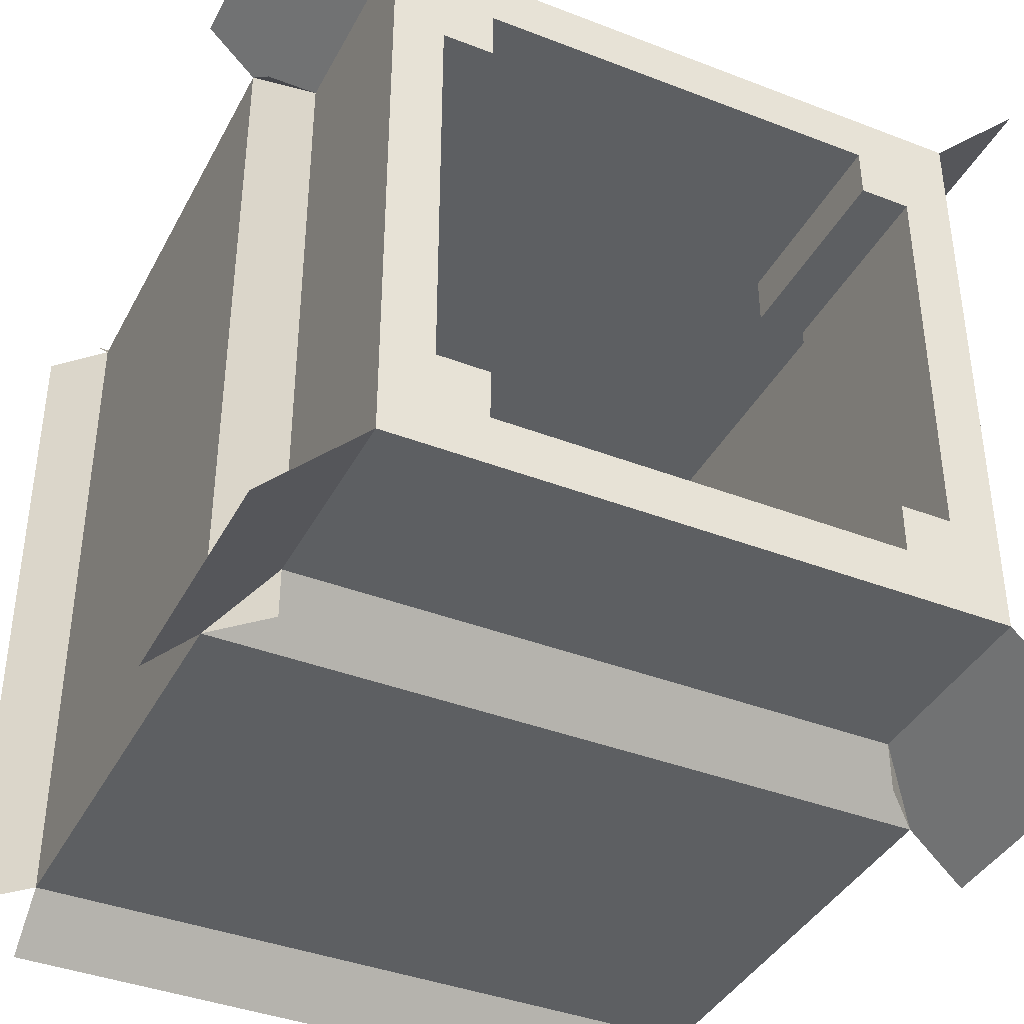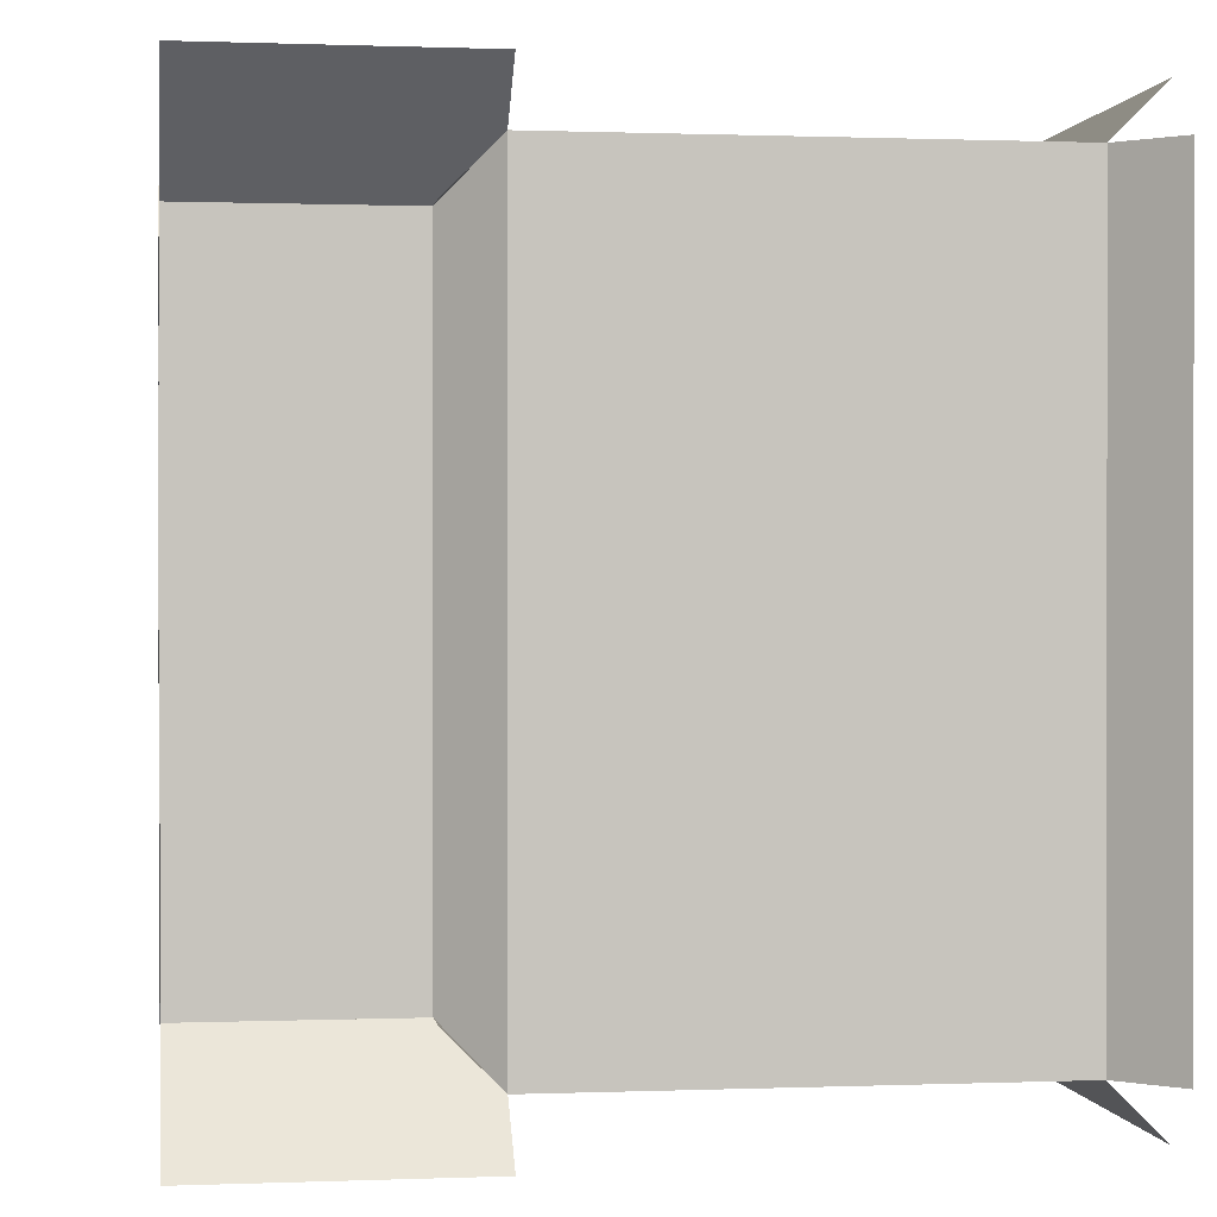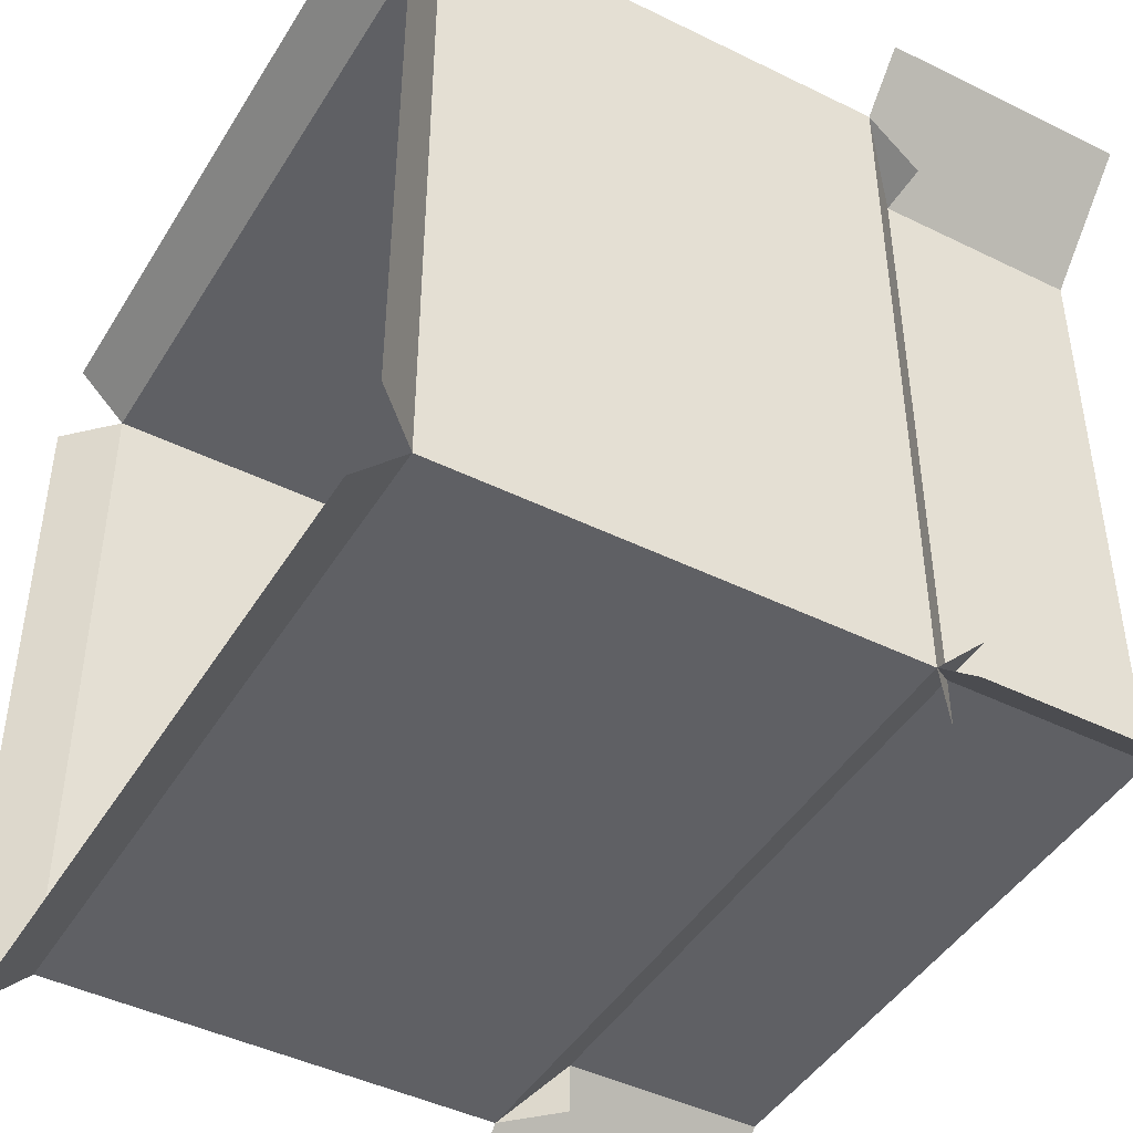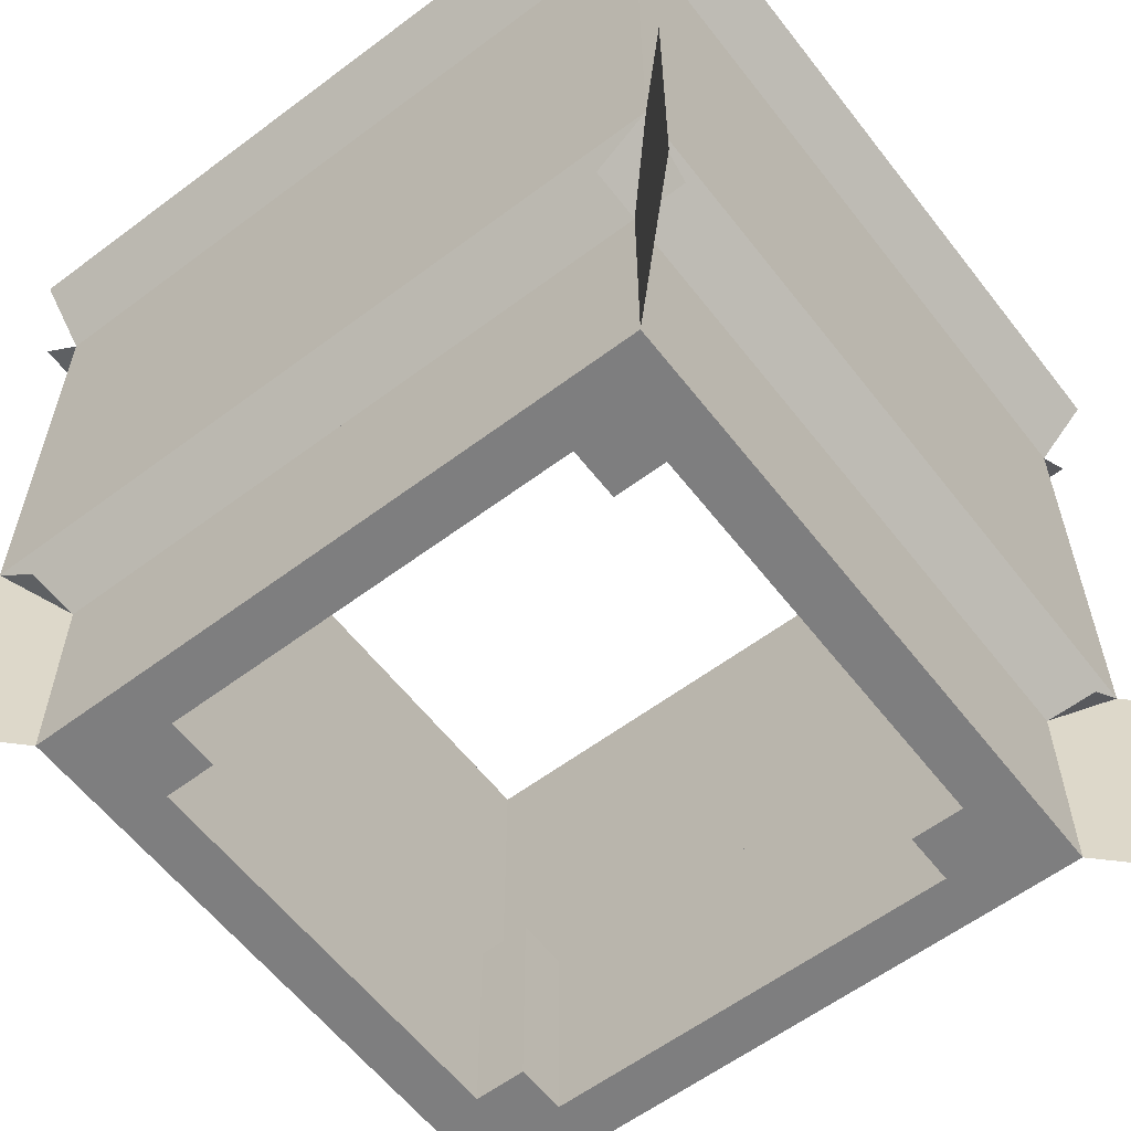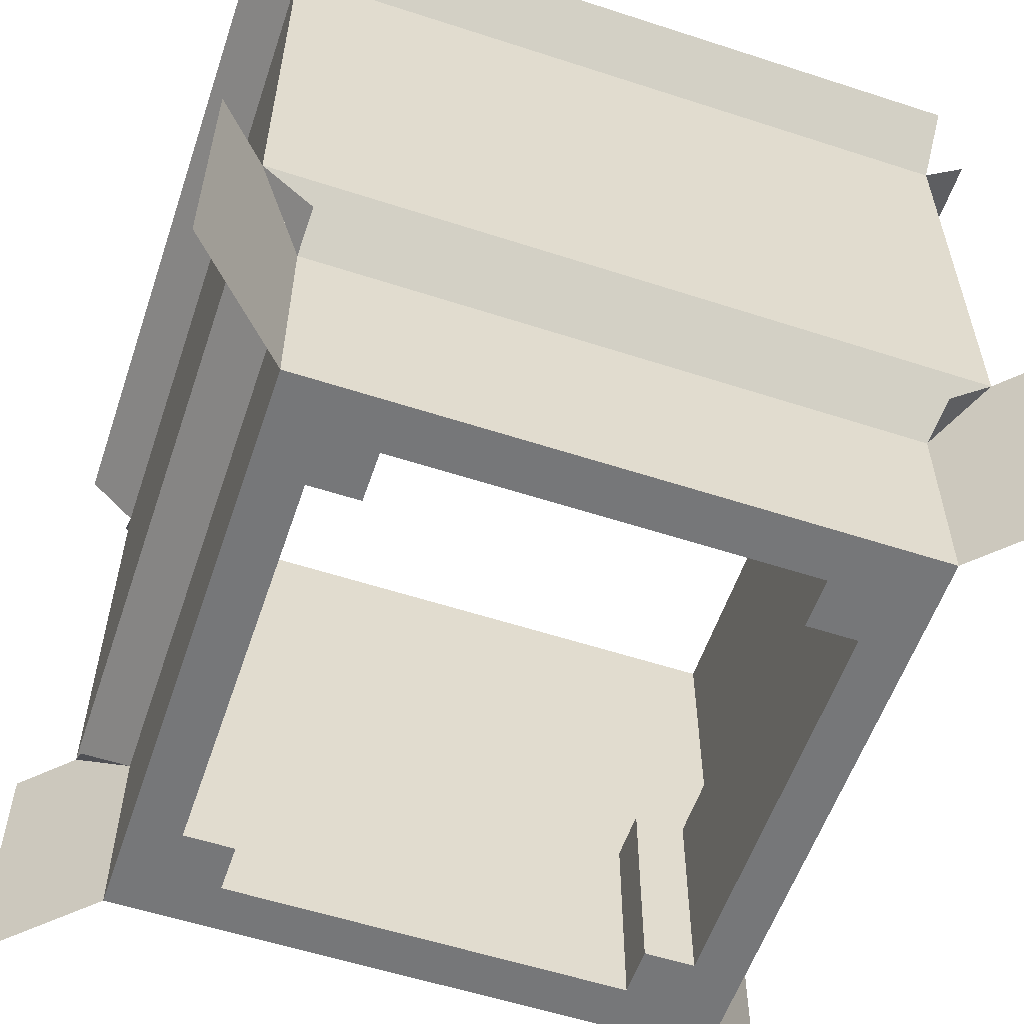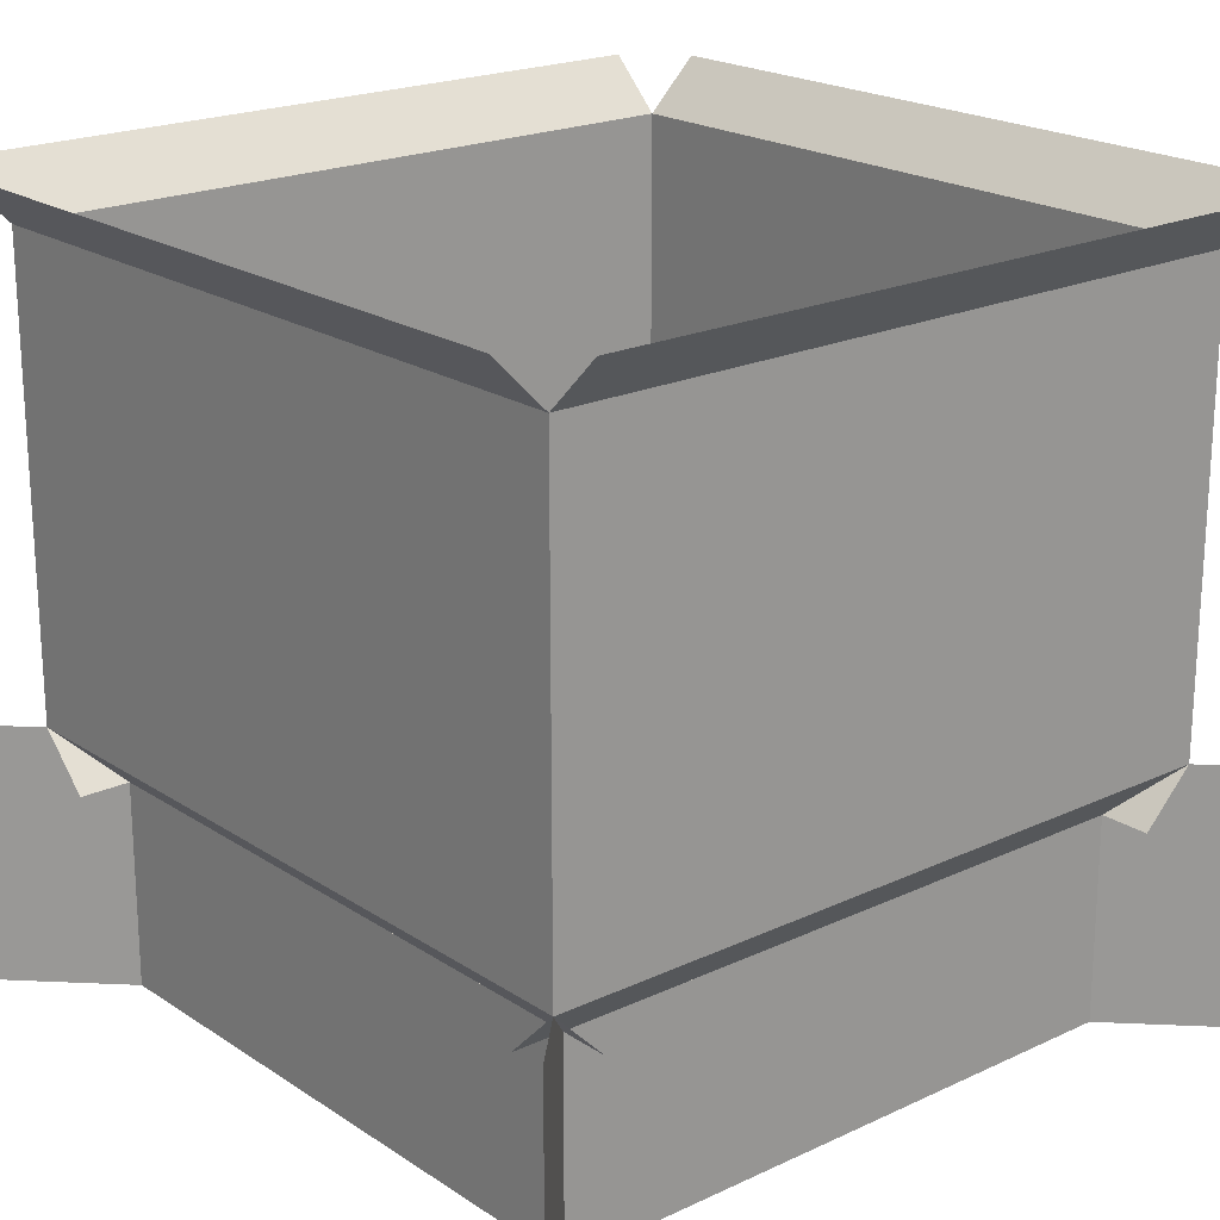
<metadata>
{"format":"obj","ext":"obj","renderer":"f3d","projection":"perspective","resolution":1024,"background":"white","views":[{"elev":-39.5,"azim":-25.7,"up":"+Z"},{"elev":0.5,"azim":81.7,"up":"+Z"},{"elev":-44.9,"azim":-119.7,"up":"+Z"},{"elev":-59.5,"azim":127.6,"up":"+Y"},{"elev":-57.1,"azim":-18.7,"up":"+Y"},{"elev":20.6,"azim":49.7,"up":"+Y"}]}
</metadata>
<code>
o cube
v 0.125 0 0.875
v 0.125 0.25 0.875
v 0.125 0 0.125
v 0.125 0.25 0.125
v 0.875 0 0.875
v 0.875 0.25 0.875
v 0.875 0 0.125
v 0.875 0.25 0.125
v 0.0625 0.3125 0.9375
v 0.0625 0.875 0.9375
v 0.9375 0.3125 0.9375
v 0.9375 0.875 0.9375
v 0.0625 0.25 0.875
v 0.9375 0.25 0.875
v 0.0625 0.9375 1
v 0.9375 0.9375 1
v 0.9375 0.3125 0.9375
v 0.9375 0.875 0.9375
v 0.9375 0.3125 0.0625
v 0.9375 0.875 0.0625
v 0.875 0.25 0.9375
v 0.875 0.25 0.0625
v 1 0.9375 0.9375
v 1 0.9375 0.0625
v 0.9375 0.3125 0.0625
v 0.9375 0.875 0.0625
v 0.0625 0.3125 0.0625
v 0.0625 0.875 0.0625
v 0.9375 0.25 0.125
v 0.0625 0.25 0.125
v 0.9375 0.9375 -0
v 0.0625 0.9375 -0
v 0.0625 0.3125 0.0625
v 0.0625 0.875 0.0625
v 0.0625 0.3125 0.9375
v 0.0625 0.875 0.9375
v 0.125 0.25 0.0625
v 0.125 0.25 0.9375
v 0 0.9375 0.0625
v 0 0.9375 0.9375
v 0.875 0 0.875
v 1 0 1
v 0.875 0.3125 0.875
v 1 0.3125 1
v 0.875 0 0.125
v 1 0 0
v 0.875 0.3125 0.125
v 1 0.3125 -0
v 0.125 0 0.125
v 0 0 0
v 0.125 0.3125 0.125
v 0 0.3125 -0
v 0.125 0 0.875
v 0 0 1
v 0.125 0.3125 0.875
v 0 0.3125 1
v 0.0625 0.3125 0.9375
v 0.0625 0.875 0.9375
v 0.9375 0.3125 0.9375
v 0.9375 0.875 0.9375
v 0.0625 0.25 0.875
v 0.9375 0.25 0.875
v 0.0625 0.9375 1
v 0.9375 0.9375 1
v 0.9375 0.3125 0.9375
v 0.9375 0.875 0.9375
v 0.9375 0.3125 0.0625
v 0.9375 0.875 0.0625
v 0.875 0.25 0.9375
v 0.875 0.25 0.0625
v 1 0.9375 0.9375
v 1 0.9375 0.0625
v 0.9375 0.3125 0.0625
v 0.9375 0.875 0.0625
v 0.0625 0.3125 0.0625
v 0.0625 0.875 0.0625
v 0.9375 0.25 0.125
v 0.0625 0.25 0.125
v 0.9375 0.9375 -0
v 0.0625 0.9375 -0
v 0.0625 0.3125 0.0625
v 0.0625 0.875 0.0625
v 0.0625 0.3125 0.9375
v 0.0625 0.875 0.9375
v 0.125 0.25 0.0625
v 0.125 0.25 0.9375
v 0 0.9375 0.0625
v 0 0.9375 0.9375
v 0.875 0 0.875
v 1 0 1
v 0.875 0.3125 0.875
v 1 0.3125 1
v 0.875 0 0.125
v 1 0 0
v 0.875 0.3125 0.125
v 1 0.3125 -0
v 0.125 0 0.125
v 0 0 0
v 0.125 0.3125 0.125
v 0 0.3125 -0
v 0.125 0 0.875
v 0 0 1
v 0.125 0.3125 0.875
v 0 0.3125 1
v 0.25 0.25 0.25
v 0.25 0 0.25
v 0.25 0.25 0.1875
v 0.25 -0 0.1875
v 0.25 0 0.8125
v 0.25 0.25 0.8125
v 0.25 0 0.75
v 0.25 0.25 0.75
v 0.1875 0.25 0.75
v 0.1875 0 0.75
v 0.75 0 0.8125
v 0.75 0.25 0.8125
v 0.8125 0.25 0.75
v 0.8125 0 0.75
v 0.8125 0.25 0.25
v 0.8125 0 0.25
v 0.1875 0.25 0.25
v 0.1875 0 0.25
v 0.75 0.25 0.25
v 0.75 0 0.25
v 0.75 0.25 0.75
v 0.75 0 0.75
v 0.75 0.25 0.1875
v 0.75 -0 0.1875
v 0.875 0.25 0.25
v 0.875 0.25 0.75
v 0.75 0.25 0.875
v 0.25 0.25 0.875
v 0.125 0.25 0.75
v 0.125 0.25 0.25
v 0.25 0.25 0.125
v 0.75 0.25 0.125
v 0.125 0 0.25
v 0.25 0 0.125
v 0.75 0 0.125
v 0.875 0 0.25
v 0.75 0 0.875
v 0.875 0 0.75
v 0.25 0 0.875
v 0.125 0 0.75
f 133 134 137
f 135 136 139
f 129 130 142
f 131 132 143
f 128 7 120
f 9 11 12
f 14 11 9
f 15 10 12
f 17 19 20
f 22 19 17
f 23 18 20
f 25 28 27
f 30 25 27
f 31 28 26
f 33 36 35
f 38 33 35
f 39 36 34
f 42 43 41
f 47 45 46
f 50 51 49
f 54 53 55
f 57 59 60
f 62 59 57
f 63 58 60
f 65 67 68
f 70 67 65
f 71 66 68
f 73 76 75
f 78 73 75
f 79 76 74
f 81 84 83
f 86 81 83
f 87 84 82
f 91 90 89
f 95 93 94
f 99 98 97
f 102 101 103
f 110 115 109
f 127 108 128
f 125 115 116
f 144 122 114
f 124 119 123
f 125 118 126
f 112 114 113
f 117 120 118
f 106 121 122
f 106 107 105
f 121 114 122
f 112 109 111
f 124 127 128
f 113 2 110
f 119 130 129
f 117 116 6
f 131 110 132
f 8 136 127
f 113 134 133
f 121 107 4
f 107 136 135
f 108 106 122
f 118 5 115
f 108 139 128
f 140 118 120
f 109 141 143
f 114 109 1
f 144 1 2
f 144 2 133
f 4 3 137
f 137 144 133
f 134 4 137
f 138 3 4
f 138 4 135
f 8 7 139
f 139 138 135
f 136 8 139
f 140 7 8
f 140 8 129
f 6 5 142
f 142 140 129
f 130 6 142
f 141 5 6
f 141 6 131
f 2 1 143
f 143 141 131
f 132 2 143
f 128 139 7
f 7 140 120
f 120 124 128
f 9 12 10
f 14 9 13
f 15 12 16
f 17 20 18
f 22 17 21
f 23 20 24
f 25 26 28
f 30 29 25
f 31 32 28
f 33 34 36
f 38 37 33
f 39 40 36
f 42 44 43
f 47 46 48
f 50 52 51
f 54 55 56
f 57 60 58
f 62 57 61
f 63 60 64
f 65 68 66
f 70 65 69
f 71 68 72
f 73 74 76
f 78 77 73
f 79 80 76
f 81 82 84
f 86 85 81
f 87 88 84
f 91 92 90
f 95 94 96
f 99 100 98
f 102 103 104
f 110 116 115
f 127 107 108
f 125 126 115
f 144 137 122
f 124 120 119
f 125 117 118
f 112 111 114
f 117 119 120
f 106 105 121
f 106 108 107
f 121 113 114
f 112 110 109
f 124 123 127
f 113 133 2
f 2 132 110
f 110 112 113
f 119 117 130
f 6 130 117
f 117 125 116
f 116 131 6
f 131 116 110
f 123 119 127
f 119 129 8
f 127 119 8
f 113 121 134
f 4 134 121
f 121 105 107
f 107 135 4
f 107 127 136
f 137 3 122
f 3 138 108
f 122 3 108
f 118 142 5
f 5 141 115
f 115 126 118
f 108 138 139
f 140 142 118
f 109 115 141
f 1 144 114
f 114 111 109
f 109 143 1

</code>
